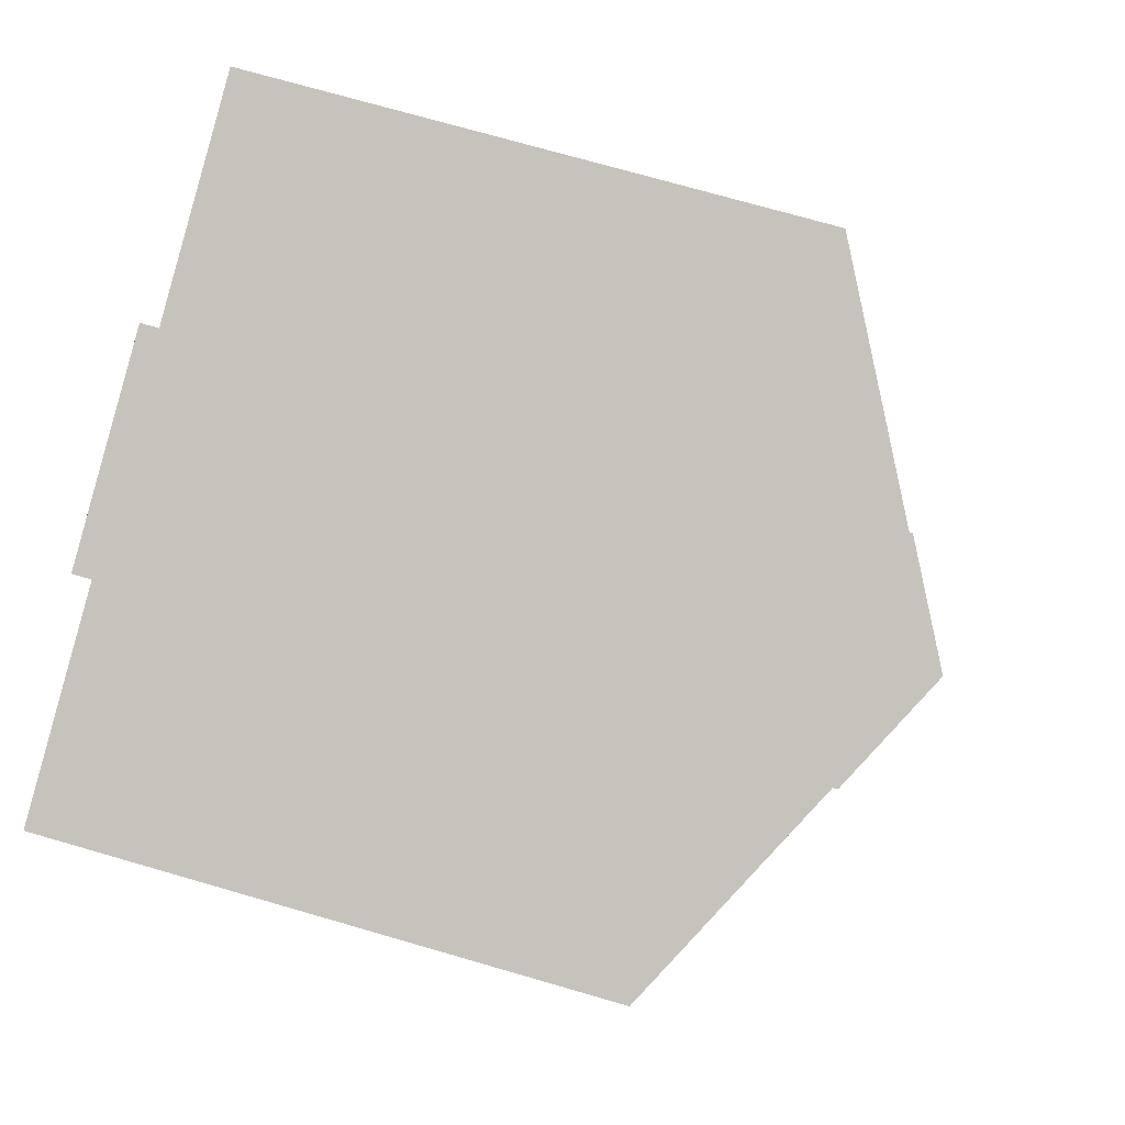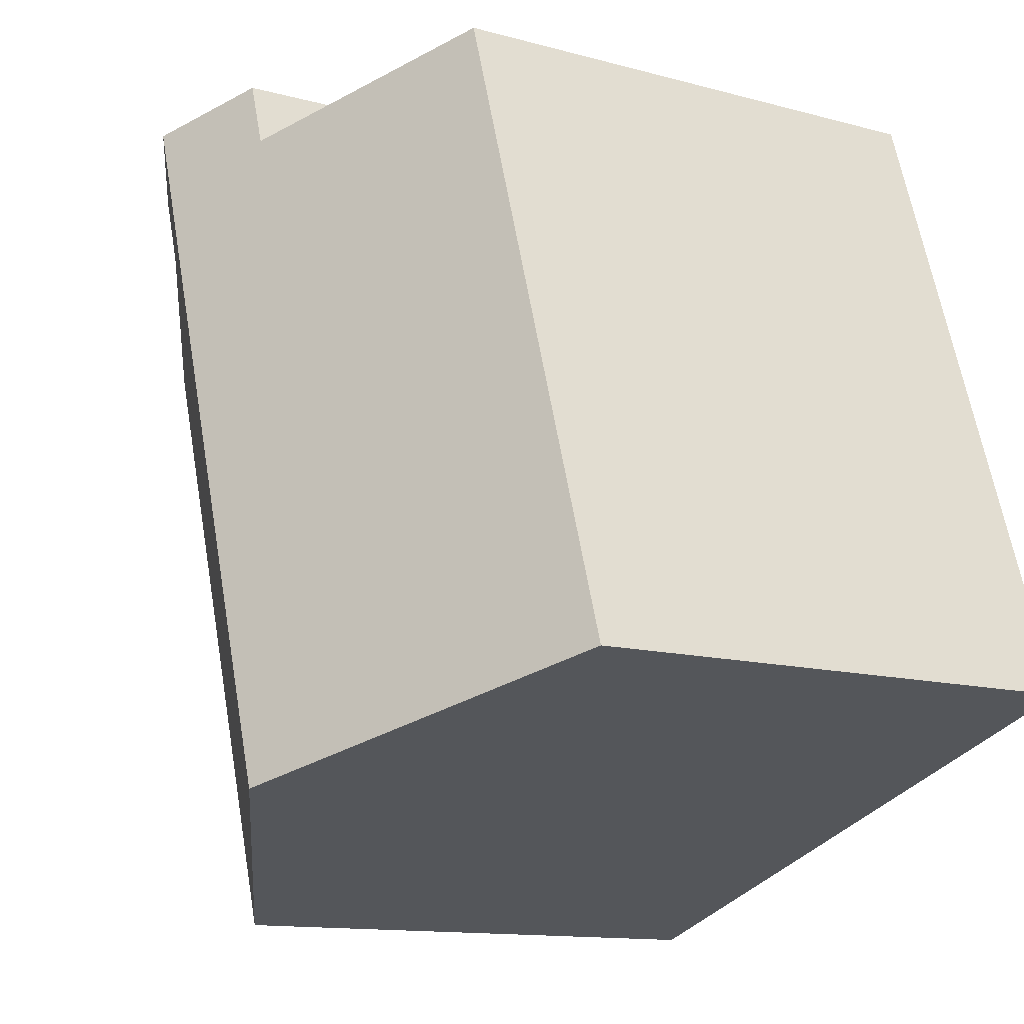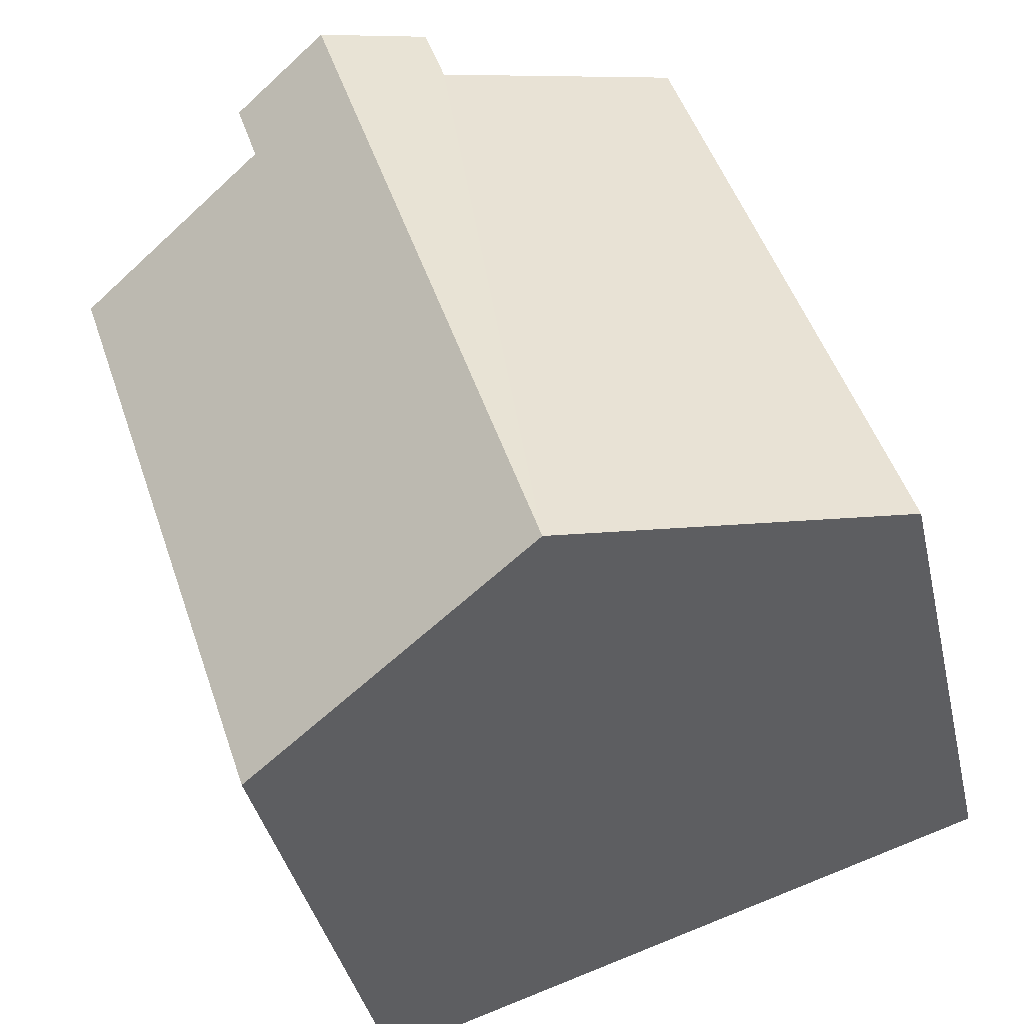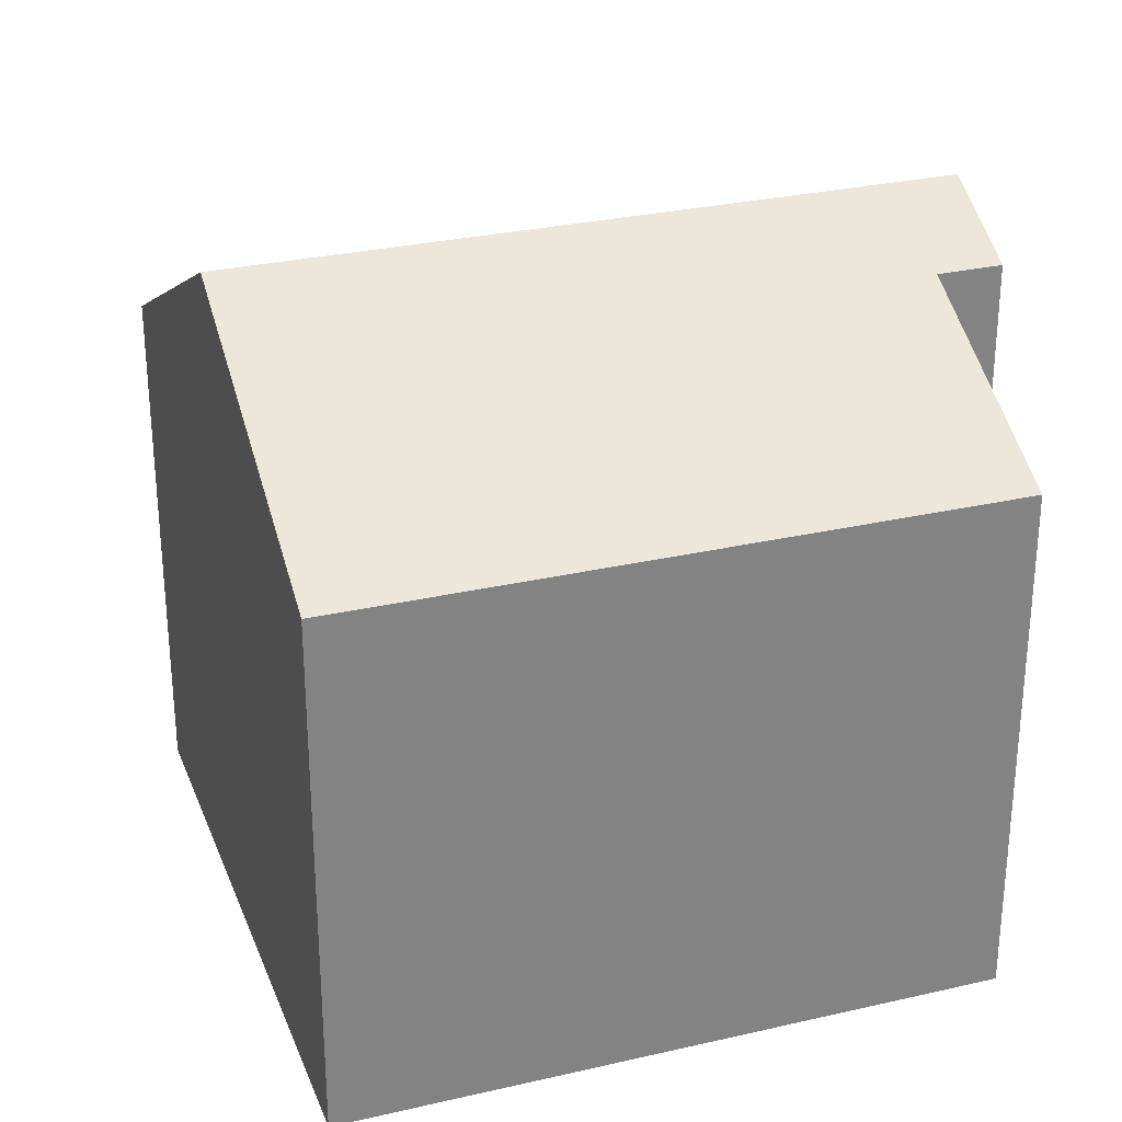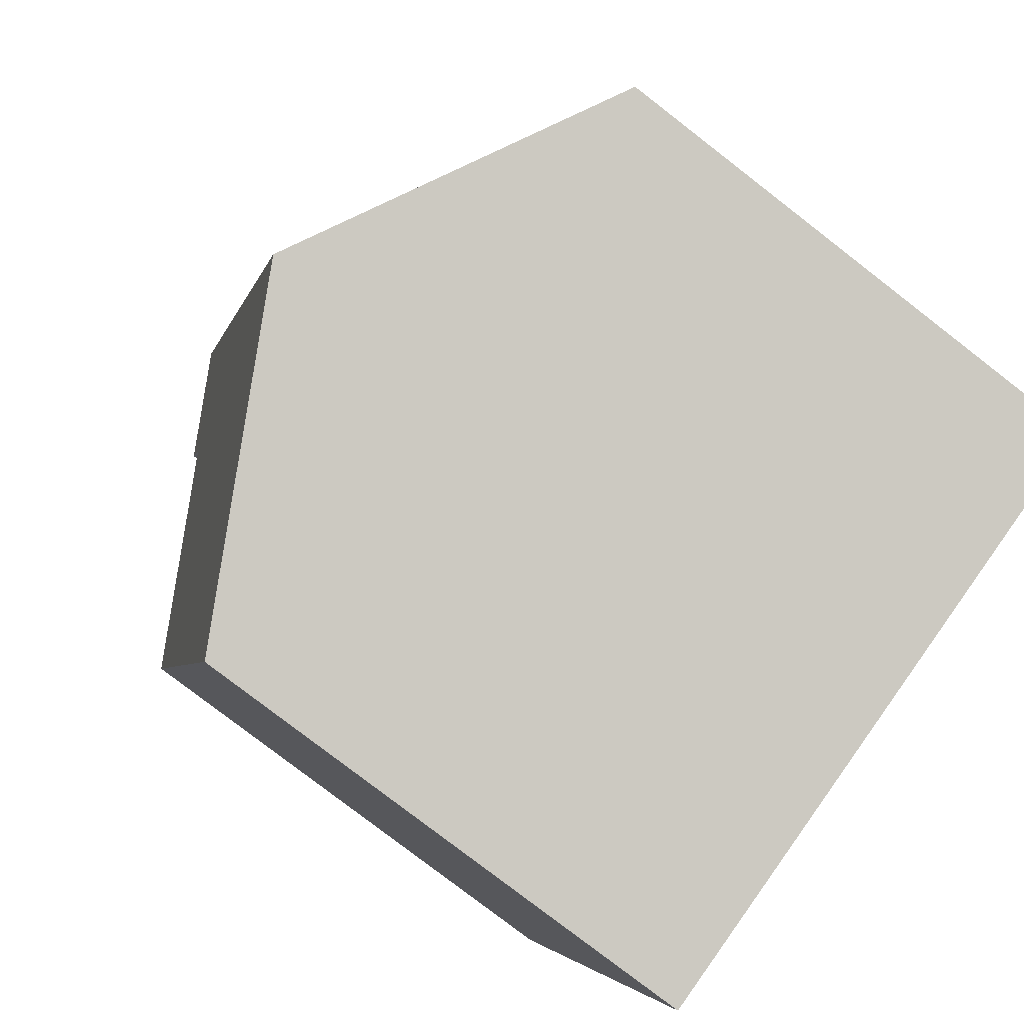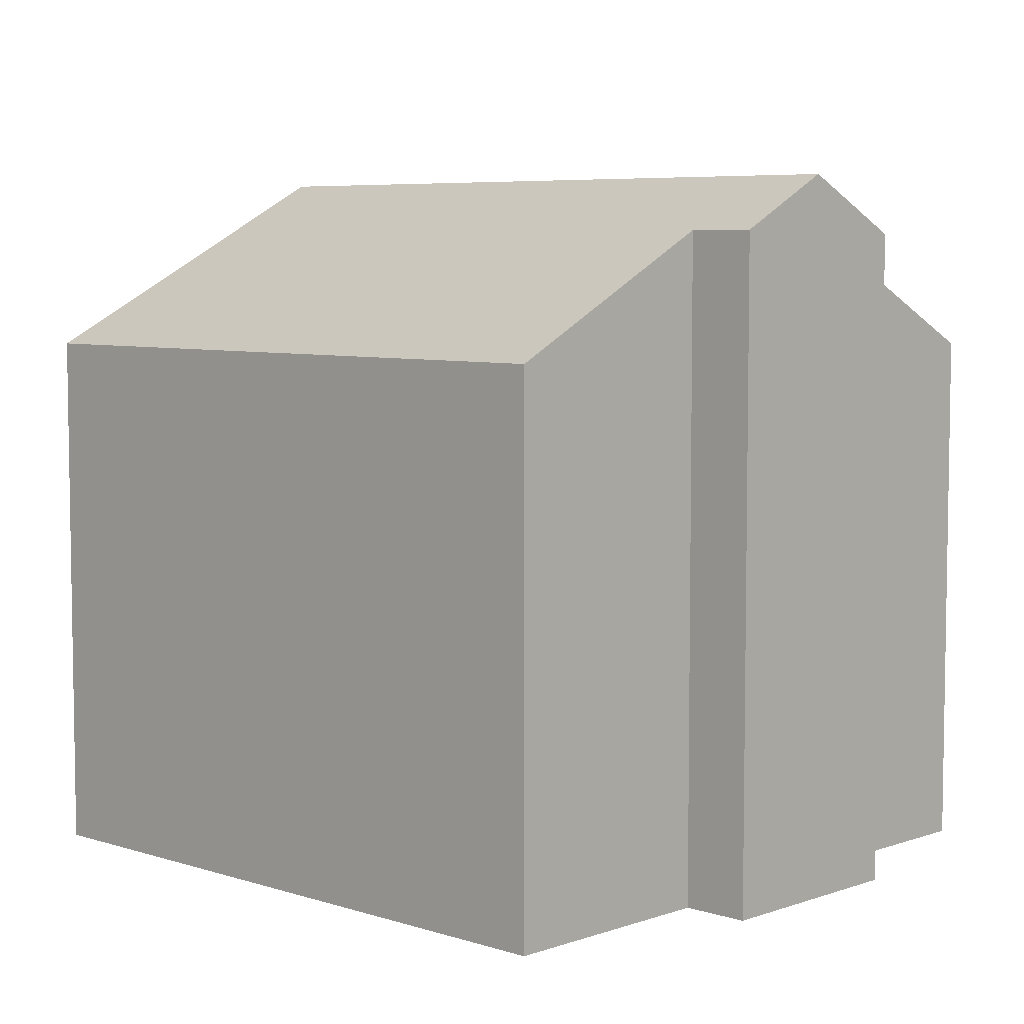
<metadata>
{"format":"obj","ext":"obj","renderer":"f3d","projection":"perspective","resolution":1024,"background":"white","views":[{"elev":72.1,"azim":106.2,"up":"+Z"},{"elev":-12.5,"azim":-122.8,"up":"+Z"},{"elev":-38.7,"azim":-167.5,"up":"+Z"},{"elev":29.0,"azim":-90.8,"up":"+Y"},{"elev":-79.0,"azim":-127.7,"up":"+Z"},{"elev":6.1,"azim":-28.0,"up":"+Y"}]}
</metadata>
<code>
v  9.719 8.257 -3.165
v  9.699 10 7.674
v  13 8.216 6.593
v  8.436 10.87 9.25
v  10.04 10 8.723
v  4.885 10.87 -1.591
v  3.228 8.229 9.855
v  0.201 8.338 -0.065
v  0 8.229 5.039e-16
v  6.595 10.05 8.751
v  6.921 10.05 9.746
v  0 0 0
v  3.228 -6.034e-16 9.855
v  6.595 -5.358e-16 8.751
v  6.921 -5.968e-16 9.746
v  10.04 -5.341e-16 8.723
v  8.436 -5.664e-16 9.25
v  9.699 -4.699e-16 7.674
v  13 -4.037e-16 6.593
v  9.719 1.938e-16 -3.165
v  4.885 9.742e-17 -1.591
v  0.201 3.98e-18 -0.065
g defaultobject
f 1 2 3
f 2 4 5
f 4 2 6
f 6 2 1
f 7 8 9
f 8 7 6
f 6 7 10
f 6 10 4
f 4 10 11
f 12 7 9
f 7 12 13
f 14 11 10
f 11 14 15
f 7 14 10
f 14 7 13
f 11 5 4
f 5 11 15
f 5 15 16
f 16 15 17
f 18 3 2
f 3 18 19
f 16 2 5
f 2 16 18
f 3 20 1
f 20 3 19
f 20 6 1
f 6 20 8
f 8 20 21
f 8 21 9
f 9 21 22
f 9 22 12
f 15 14 17
f 19 21 20
f 21 19 18
f 21 18 16
f 21 16 17
f 21 17 22
f 22 17 14
f 22 14 13
f 22 13 12

</code>
